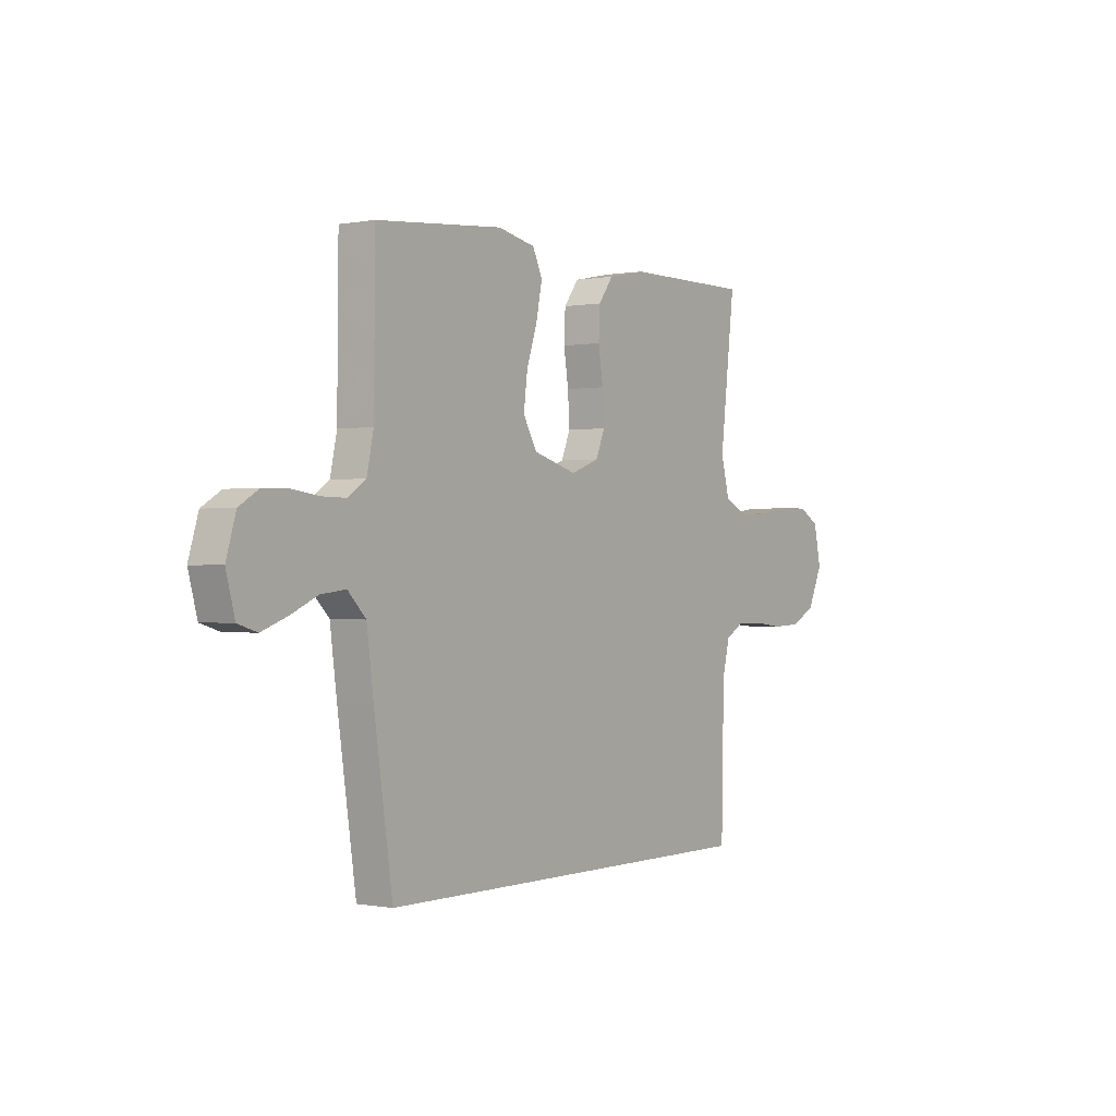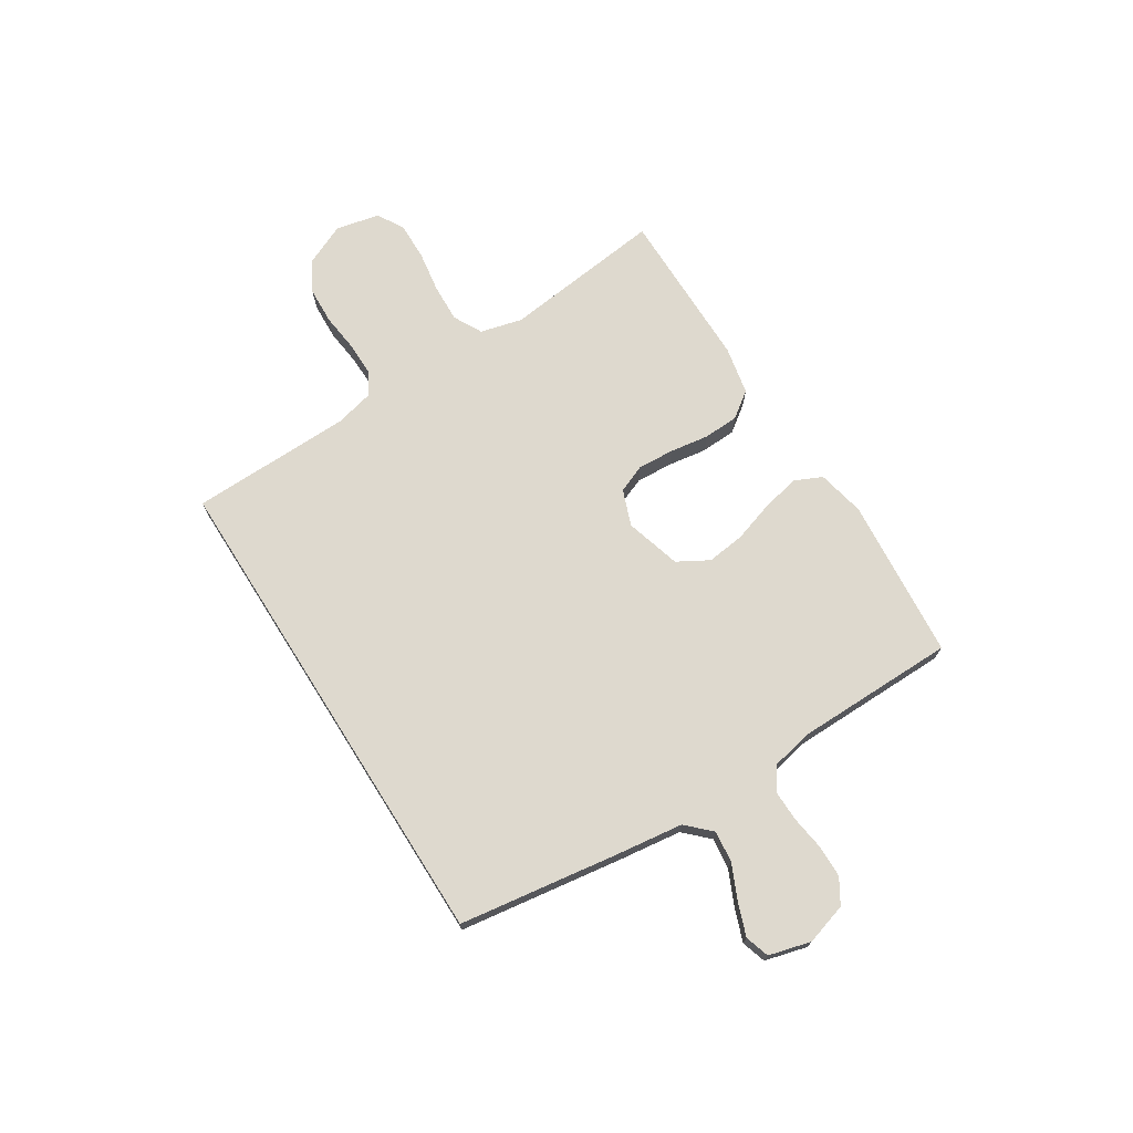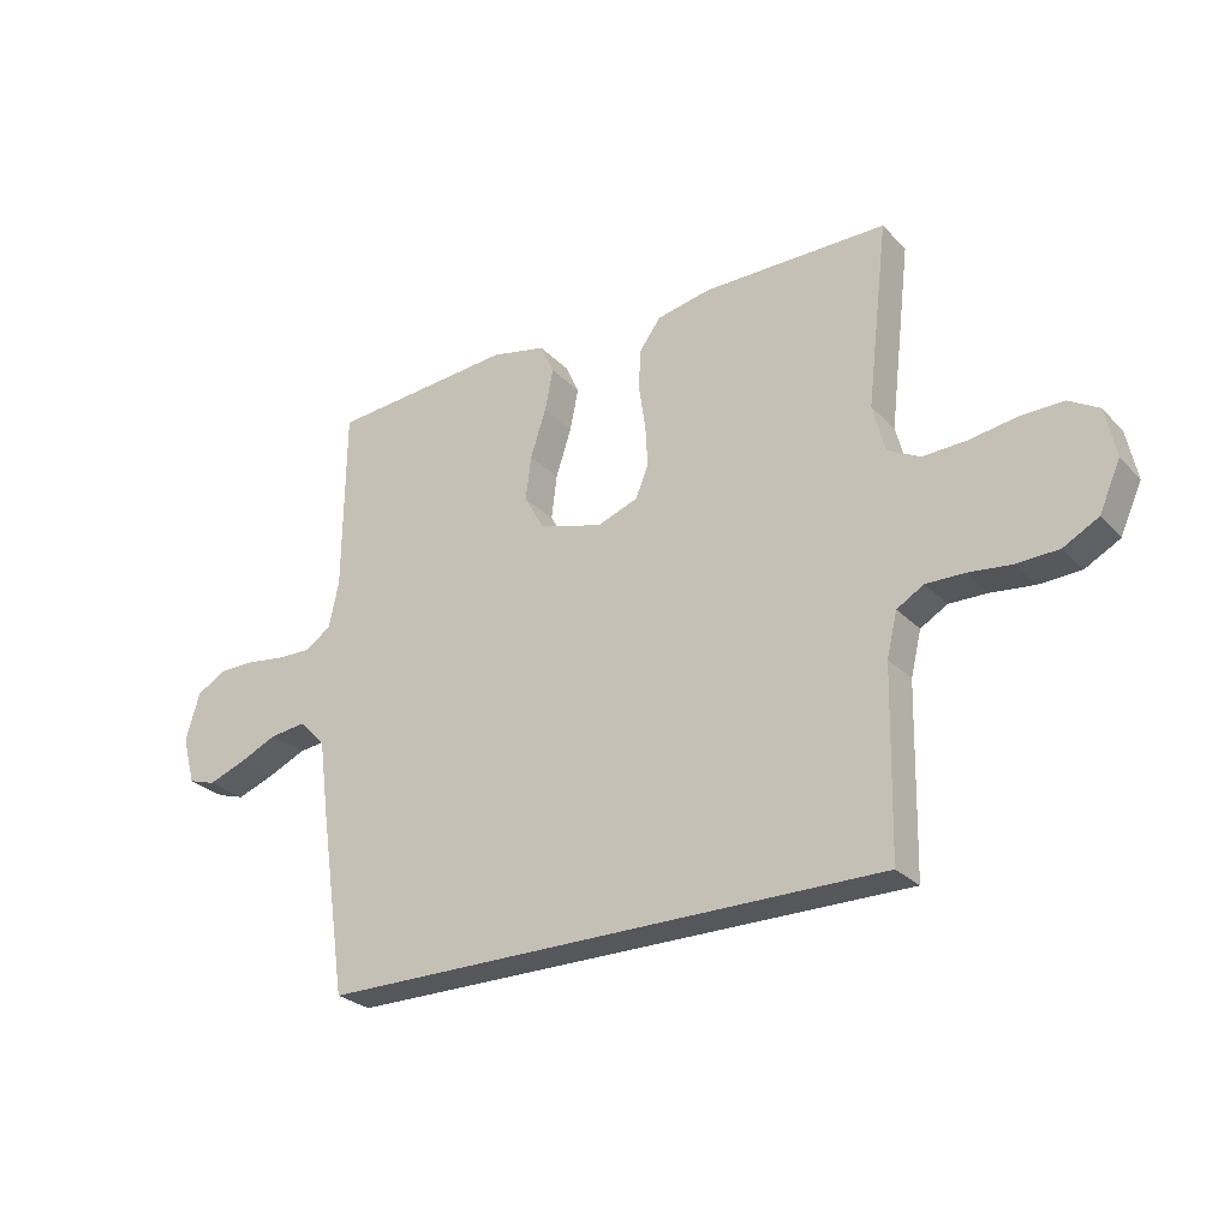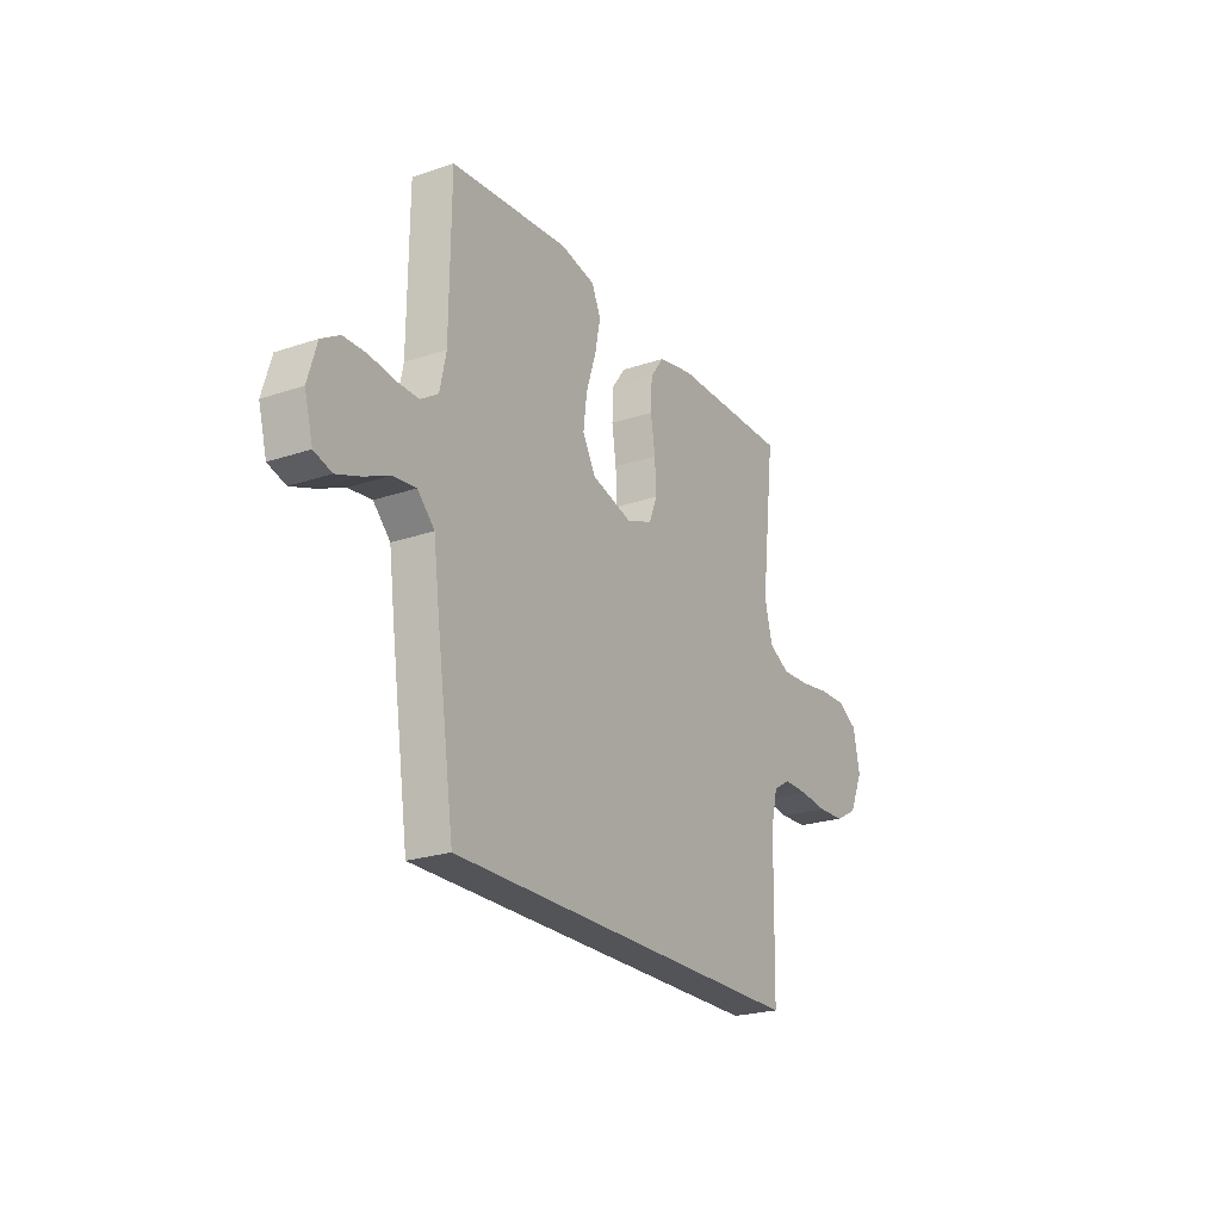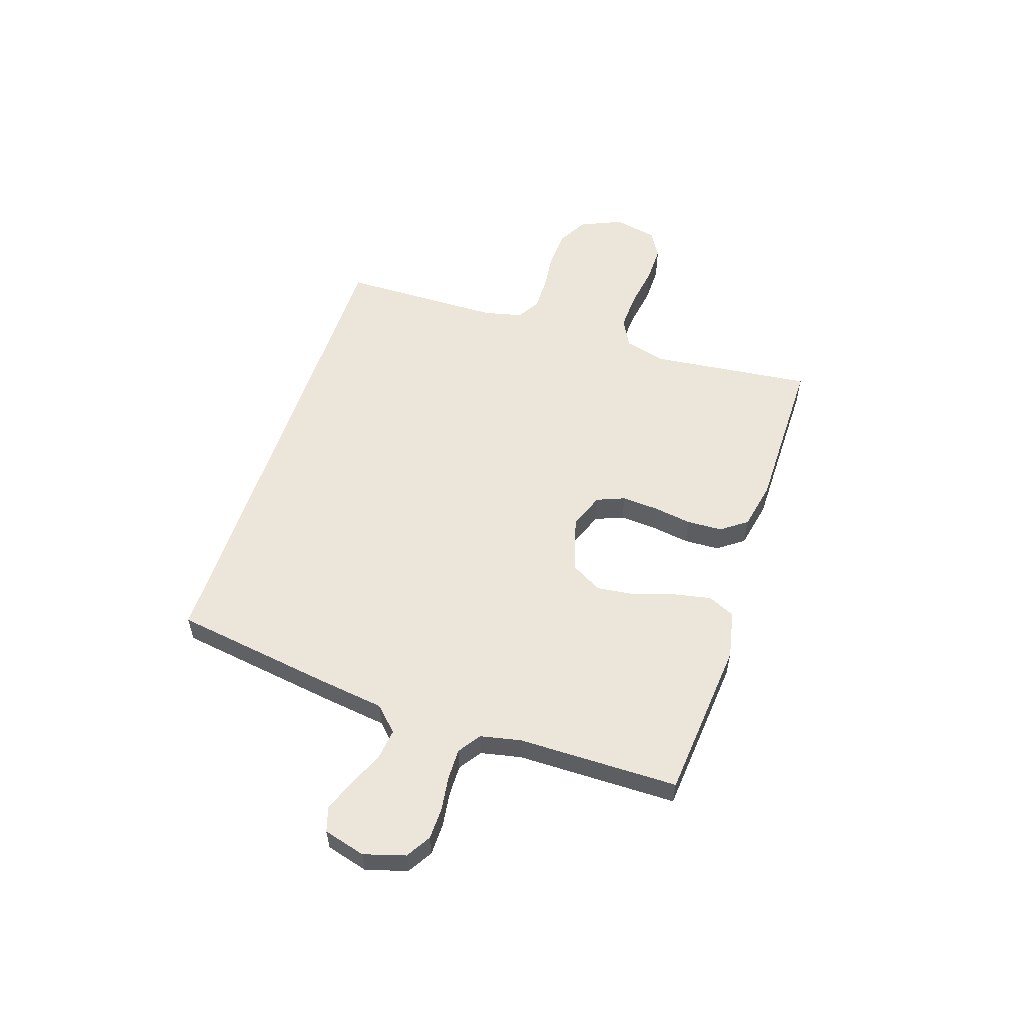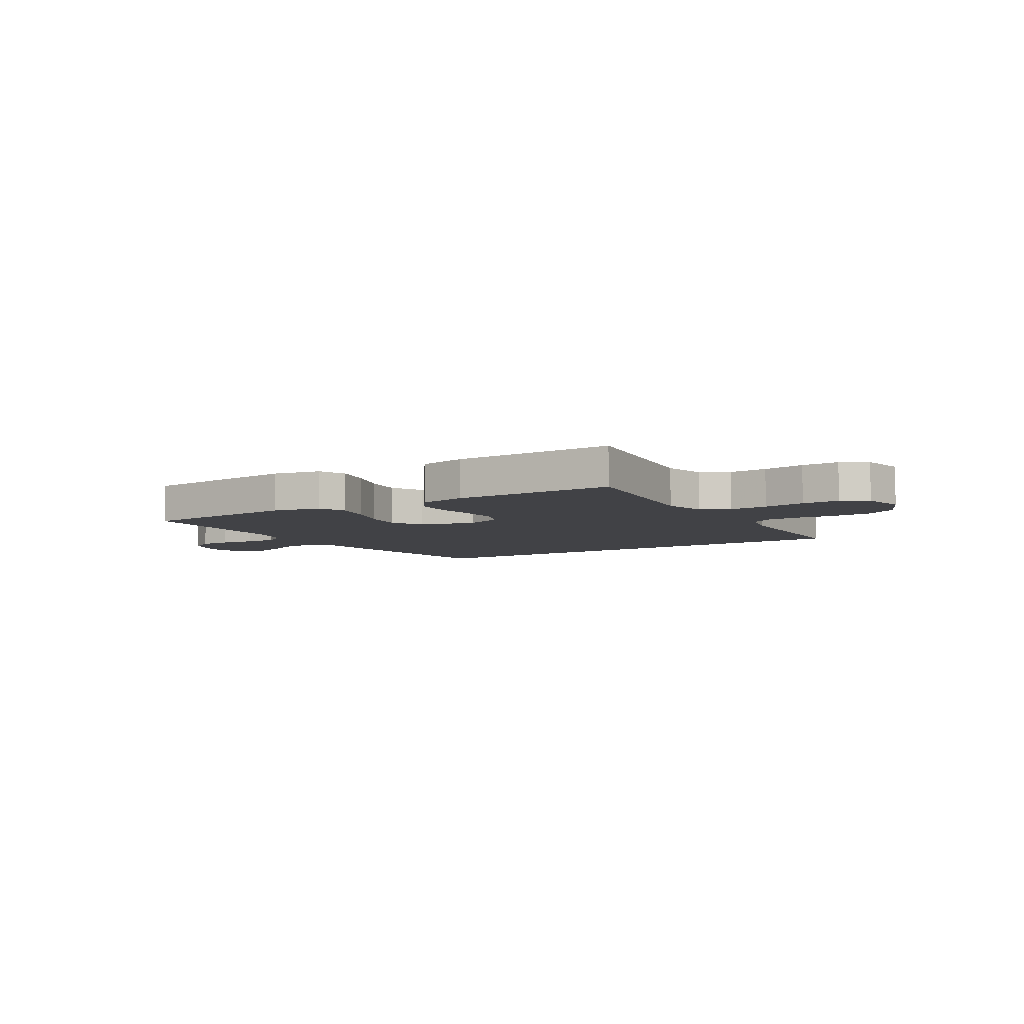
<metadata>
{"format":"obj","ext":"obj","renderer":"f3d","projection":"perspective","resolution":1024,"background":"white","views":[{"elev":-0.3,"azim":-54.6,"up":"+Z"},{"elev":71.6,"azim":-122.3,"up":"+Y"},{"elev":-27.1,"azim":33.5,"up":"+Z"},{"elev":-23.3,"azim":-60.3,"up":"+Z"},{"elev":55.7,"azim":-71.6,"up":"+Y"},{"elev":-6.6,"azim":31.8,"up":"+Y"}]}
</metadata>
<code>
v 0.5 0.07 0.5
v 0.465 0.07 0.2
v 0.485 0.07 0.122
v 0.538 0.07 0.094
v 0.609 0.07 0.097
v 0.687 0.07 0.109
v 0.757 0.07 0.11
v 0.806 0.07 0.081
v 0.823 0.07 0
v 0.788 0.07 -0.078
v 0.731 0.07 -0.109
v 0.663 0.07 -0.112
v 0.593 0.07 -0.104
v 0.53 0.07 -0.103
v 0.486 0.07 -0.129
v 0.469 0.07 -0.2
v 0.463 0.07 -0.5
v -0.459 0.07 -0.5
v -0.503 0.07 -0.2
v -0.519 0.07 -0.078
v -0.562 0.07 -0.034
v -0.621 0.07 -0.041
v -0.685 0.07 -0.07
v -0.745 0.07 -0.092
v -0.79 0.07 -0.078
v -0.811 0.07 0
v -0.788 0.07 0.077
v -0.742 0.07 0.105
v -0.683 0.07 0.106
v -0.619 0.07 0.097
v -0.561 0.07 0.096
v -0.519 0.07 0.125
v -0.503 0.07 0.2
v -0.5 0.07 0.5
v -0.2 0.07 0.526
v -0.111 0.07 0.507
v -0.088 0.07 0.457
v -0.102 0.07 0.388
v -0.127 0.07 0.311
v -0.136 0.07 0.239
v -0.103 0.07 0.181
v 0 0.07 0.151
v 0.067 0.07 0.176
v 0.088 0.07 0.228
v 0.084 0.07 0.296
v 0.073 0.07 0.368
v 0.076 0.07 0.434
v 0.111 0.07 0.482
v 0.2 0.07 0.5
v 0.5 0 0.5
v 0.465 0 0.2
v 0.485 0 0.122
v 0.538 0 0.094
v 0.609 0 0.097
v 0.687 0 0.109
v 0.757 0 0.11
v 0.806 0 0.081
v 0.823 0 0
v 0.788 0 -0.078
v 0.731 0 -0.109
v 0.663 0 -0.112
v 0.593 0 -0.104
v 0.53 0 -0.103
v 0.486 0 -0.129
v 0.469 0 -0.2
v 0.463 0 -0.5
v -0.459 0 -0.5
v -0.503 0 -0.2
v -0.519 0 -0.078
v -0.562 0 -0.034
v -0.621 0 -0.041
v -0.685 0 -0.07
v -0.745 0 -0.092
v -0.79 0 -0.078
v -0.811 0 0
v -0.788 0 0.077
v -0.742 0 0.105
v -0.683 0 0.106
v -0.619 0 0.097
v -0.561 0 0.096
v -0.519 0 0.125
v -0.503 0 0.2
v -0.5 0 0.5
v -0.2 0 0.526
v -0.111 0 0.507
v -0.088 0 0.457
v -0.102 0 0.388
v -0.127 0 0.311
v -0.136 0 0.239
v -0.103 0 0.181
v 0 0 0.151
v 0.067 0 0.176
v 0.088 0 0.228
v 0.084 0 0.296
v 0.073 0 0.368
v 0.076 0 0.434
v 0.111 0 0.482
v 0.2 0 0.5
f 48 49 1 2
f 45 46 47 48
f 44 45 48 2
f 43 44 2 3
f 42 43 3 4
f 36 37 38 39
f 36 39 40
f 33 34 35 36
f 32 33 36 40
f 31 32 40 41
f 27 28 29 30
f 27 30 31
f 26 27 31
f 22 23 24 25
f 22 25 26 31
f 17 18 19 20
f 16 17 20 21
f 15 16 21
f 14 15 21
f 13 14 21
f 10 11 12 13
f 10 13 21
f 9 10 21
f 8 9 21
f 5 6 7 8
f 4 5 8 21
f 42 4 21
f 31 41 42
f 21 22 31 42
f 51 50 98 97
f 97 96 95 94
f 51 97 94 93
f 52 51 93 92
f 53 52 92 91
f 88 87 86 85
f 89 88 85
f 85 84 83 82
f 89 85 82 81
f 90 89 81 80
f 79 78 77 76
f 80 79 76
f 80 76 75
f 74 73 72 71
f 80 75 74 71
f 69 68 67 66
f 70 69 66 65
f 70 65 64
f 70 64 63
f 70 63 62
f 62 61 60 59
f 70 62 59
f 70 59 58
f 70 58 57
f 57 56 55 54
f 70 57 54 53
f 70 53 91
f 91 90 80
f 91 80 71 70
f 1 50 51 2
f 2 51 52 3
f 3 52 53 4
f 4 53 54 5
f 5 54 55 6
f 6 55 56 7
f 7 56 57 8
f 8 57 58 9
f 9 58 59 10
f 10 59 60 11
f 11 60 61 12
f 12 61 62 13
f 13 62 63 14
f 14 63 64 15
f 15 64 65 16
f 16 65 66 17
f 17 66 67 18
f 18 67 68 19
f 19 68 69 20
f 20 69 70 21
f 21 70 71 22
f 22 71 72 23
f 23 72 73 24
f 24 73 74 25
f 25 74 75 26
f 26 75 76 27
f 27 76 77 28
f 28 77 78 29
f 29 78 79 30
f 30 79 80 31
f 31 80 81 32
f 32 81 82 33
f 33 82 83 34
f 34 83 84 35
f 35 84 85 36
f 36 85 86 37
f 37 86 87 38
f 38 87 88 39
f 39 88 89 40
f 40 89 90 41
f 41 90 91 42
f 42 91 92 43
f 43 92 93 44
f 44 93 94 45
f 45 94 95 46
f 46 95 96 47
f 47 96 97 48
f 48 97 98 49
f 49 98 50 1

</code>
